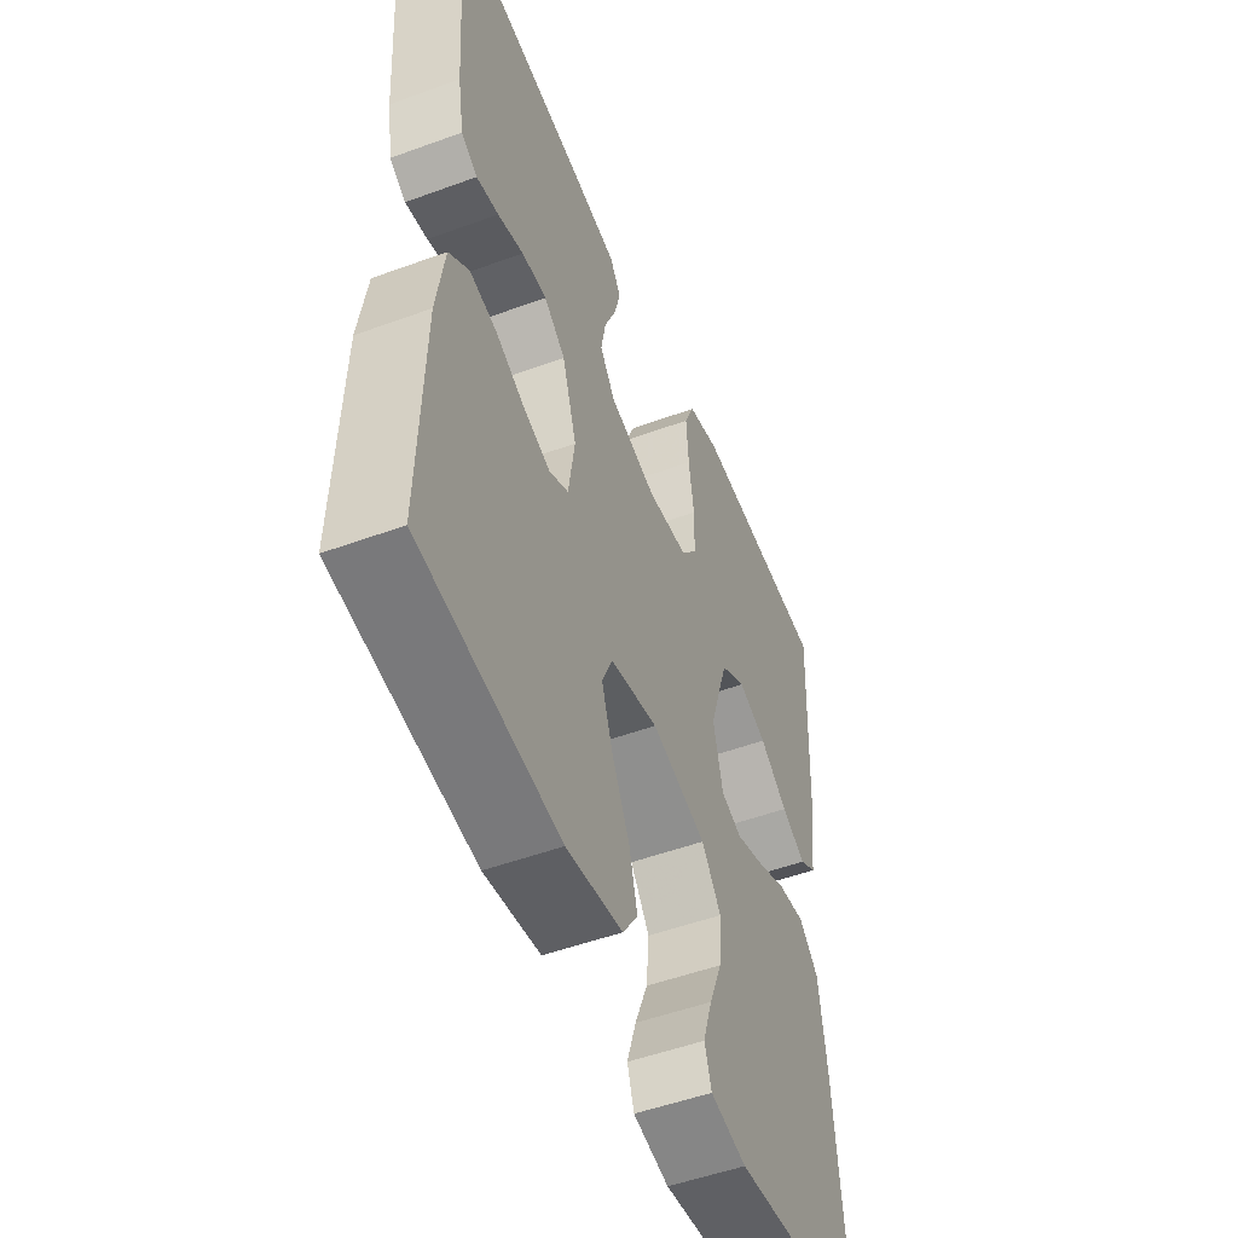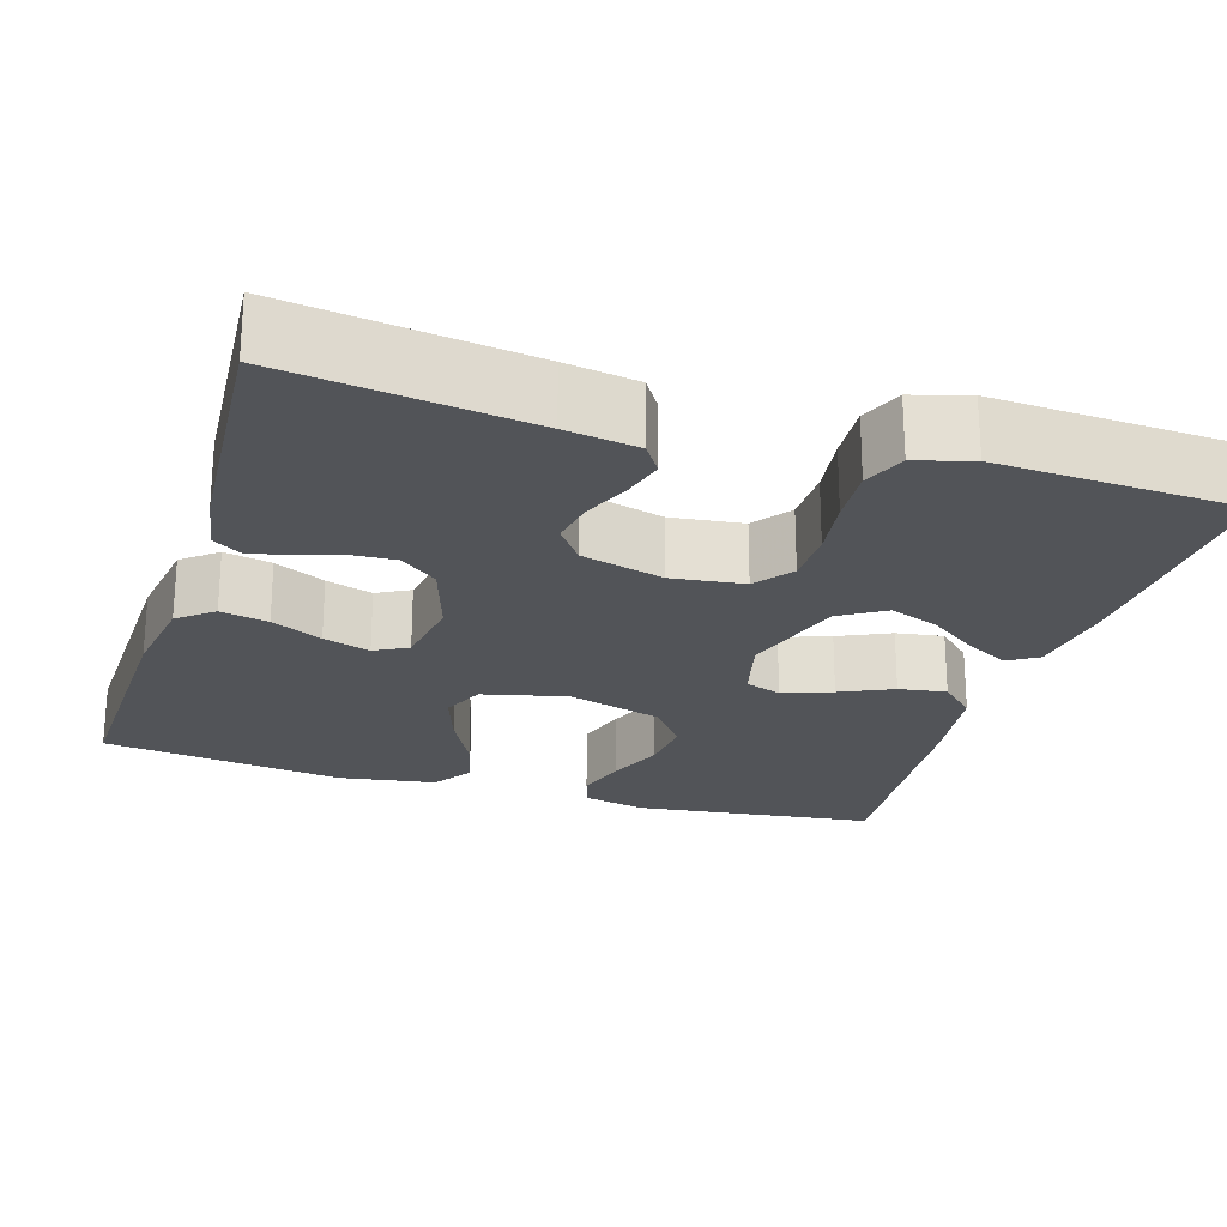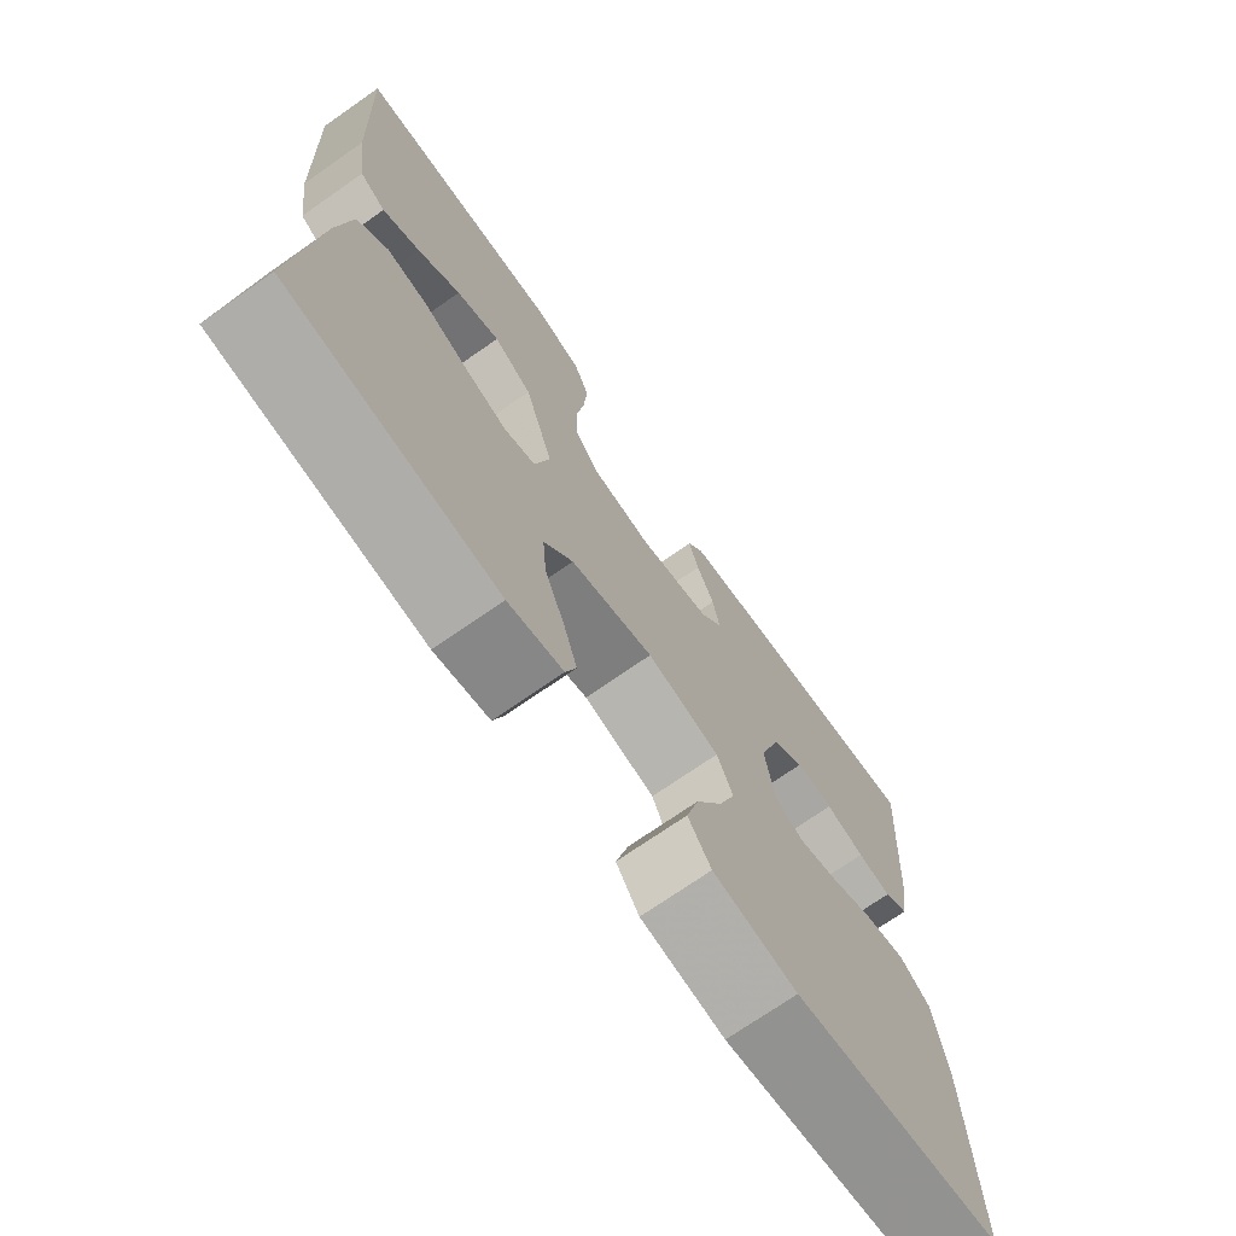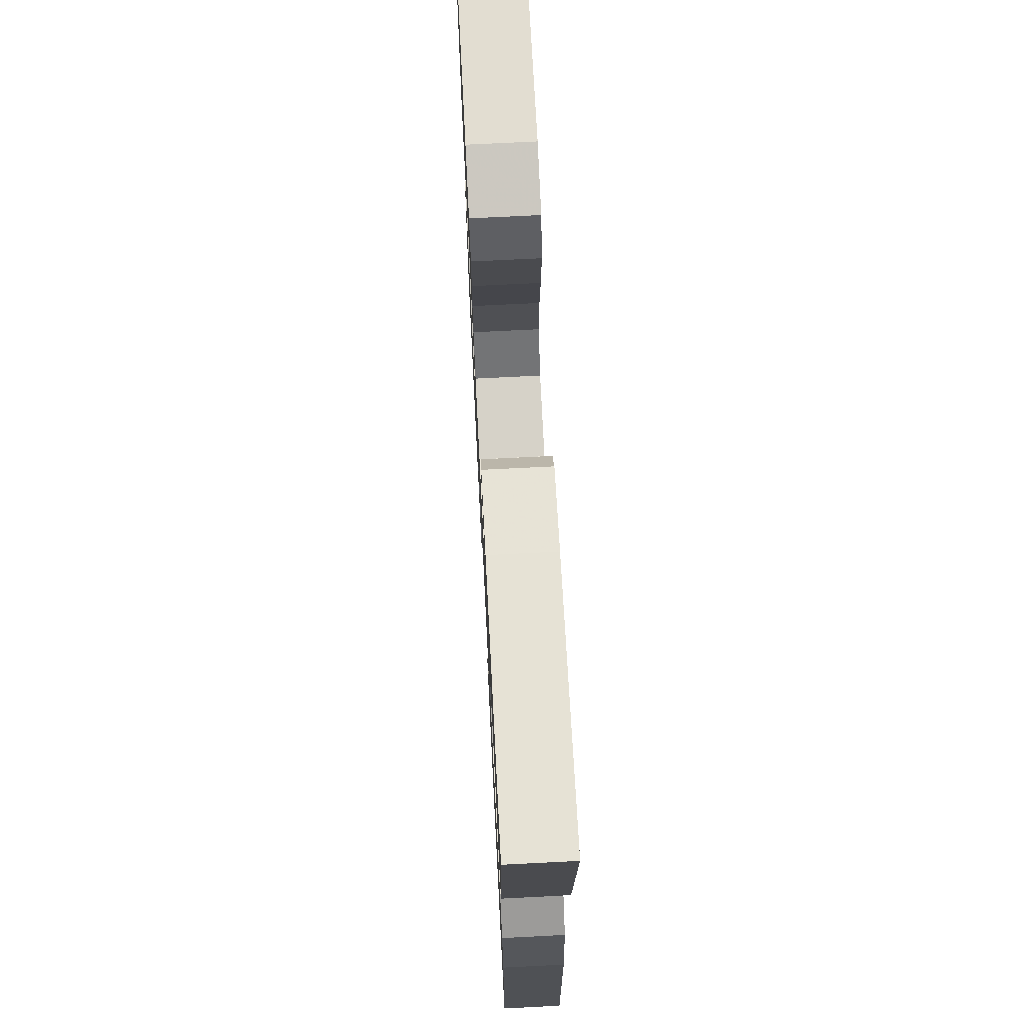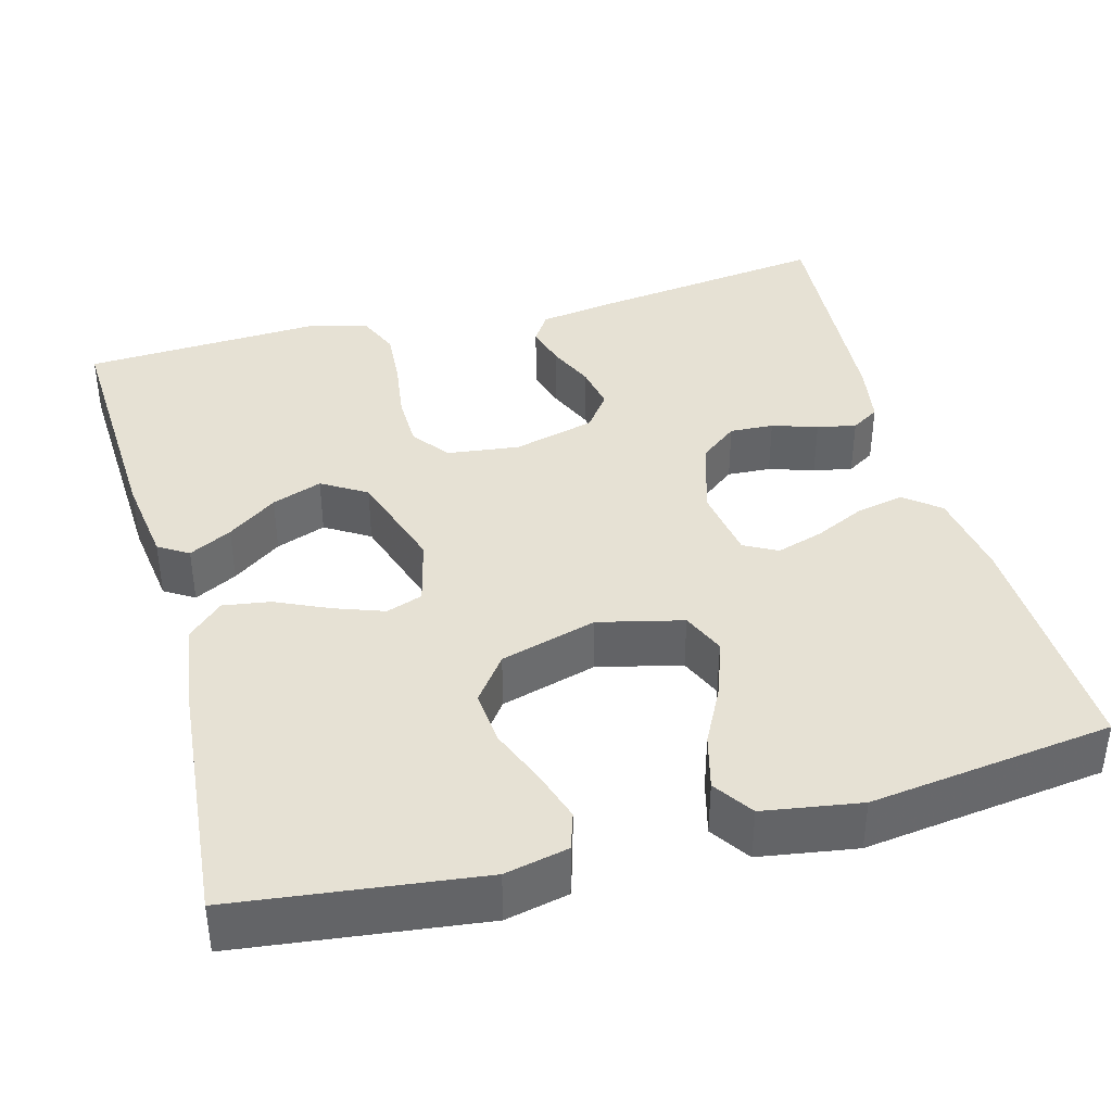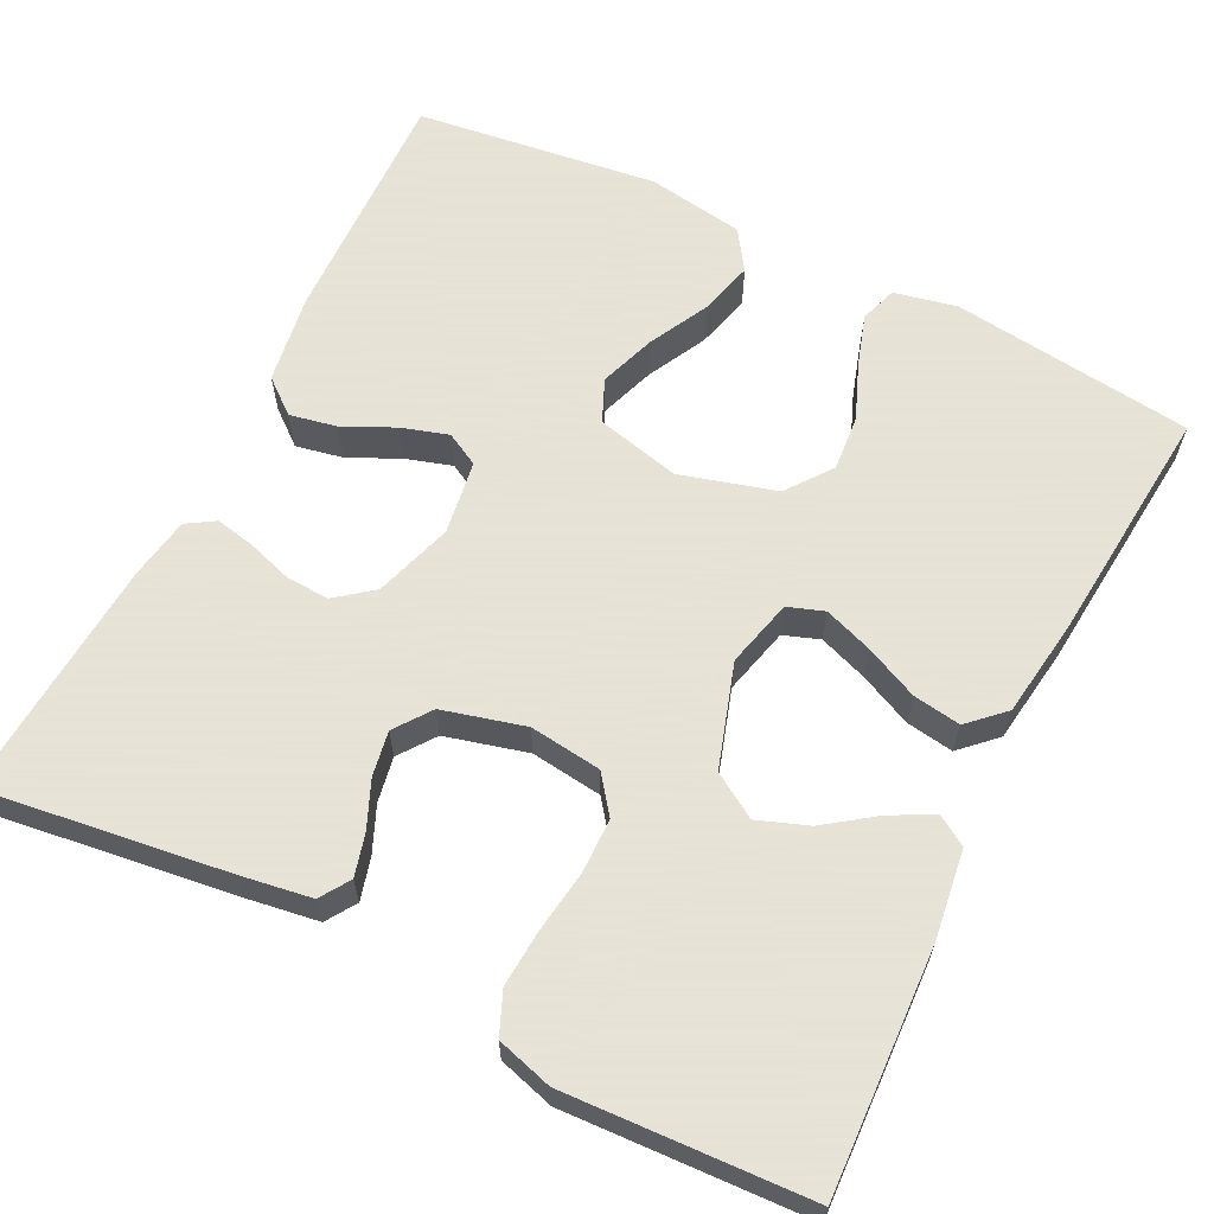
<metadata>
{"format":"obj","ext":"obj","renderer":"f3d","projection":"perspective","resolution":1024,"background":"white","views":[{"elev":-51.3,"azim":-68.3,"up":"+Z"},{"elev":-23.3,"azim":-17.2,"up":"+Y"},{"elev":-72.1,"azim":124.9,"up":"+Z"},{"elev":71.4,"azim":-92.9,"up":"+Z"},{"elev":39.2,"azim":164.8,"up":"+Y"},{"elev":62.8,"azim":26.6,"up":"+Y"}]}
</metadata>
<code>
v 0.5 0.07 -0.5
v 0.2 0.07 -0.537
v 0.122 0.07 -0.52
v 0.107 0.07 -0.474
v 0.127 0.07 -0.411
v 0.155 0.07 -0.341
v 0.161 0.07 -0.272
v 0.119 0.07 -0.216
v 0 0.07 -0.182
v -0.104 0.07 -0.207
v -0.127 0.07 -0.26
v -0.103 0.07 -0.329
v -0.065 0.07 -0.403
v -0.047 0.07 -0.471
v -0.08 0.07 -0.52
v -0.2 0.07 -0.539
v -0.5 0.07 -0.5
v -0.491 0.07 -0.2
v -0.474 0.07 -0.089
v -0.431 0.07 -0.054
v -0.372 0.07 -0.066
v -0.309 0.07 -0.096
v -0.251 0.07 -0.114
v -0.21 0.07 -0.092
v -0.196 0.07 0
v -0.227 0.07 0.097
v -0.273 0.07 0.133
v -0.327 0.07 0.13
v -0.383 0.07 0.112
v -0.431 0.07 0.102
v -0.466 0.07 0.124
v -0.479 0.07 0.2
v -0.5 0.07 0.5
v -0.2 0.07 0.46
v -0.11 0.07 0.446
v -0.086 0.07 0.409
v -0.1 0.07 0.357
v -0.125 0.07 0.299
v -0.135 0.07 0.243
v -0.102 0.07 0.198
v 0 0.07 0.171
v 0.089 0.07 0.182
v 0.124 0.07 0.228
v 0.125 0.07 0.296
v 0.114 0.07 0.372
v 0.109 0.07 0.443
v 0.131 0.07 0.495
v 0.2 0.07 0.515
v 0.5 0.07 0.5
v 0.486 0.07 0.2
v 0.471 0.07 0.09
v 0.434 0.07 0.067
v 0.381 0.07 0.095
v 0.32 0.07 0.139
v 0.258 0.07 0.162
v 0.203 0.07 0.128
v 0.162 0.07 0
v 0.183 0.07 -0.084
v 0.228 0.07 -0.1
v 0.289 0.07 -0.078
v 0.354 0.07 -0.048
v 0.413 0.07 -0.039
v 0.456 0.07 -0.08
v 0.473 0.07 -0.2
v 0.5 0 -0.5
v 0.2 0 -0.537
v 0.122 0 -0.52
v 0.107 0 -0.474
v 0.127 0 -0.411
v 0.155 0 -0.341
v 0.161 0 -0.272
v 0.119 0 -0.216
v 0 0 -0.182
v -0.104 0 -0.207
v -0.127 0 -0.26
v -0.103 0 -0.329
v -0.065 0 -0.403
v -0.047 0 -0.471
v -0.08 0 -0.52
v -0.2 0 -0.539
v -0.5 0 -0.5
v -0.491 0 -0.2
v -0.474 0 -0.089
v -0.431 0 -0.054
v -0.372 0 -0.066
v -0.309 0 -0.096
v -0.251 0 -0.114
v -0.21 0 -0.092
v -0.196 0 0
v -0.227 0 0.097
v -0.273 0 0.133
v -0.327 0 0.13
v -0.383 0 0.112
v -0.431 0 0.102
v -0.466 0 0.124
v -0.479 0 0.2
v -0.5 0 0.5
v -0.2 0 0.46
v -0.11 0 0.446
v -0.086 0 0.409
v -0.1 0 0.357
v -0.125 0 0.299
v -0.135 0 0.243
v -0.102 0 0.198
v 0 0 0.171
v 0.089 0 0.182
v 0.124 0 0.228
v 0.125 0 0.296
v 0.114 0 0.372
v 0.109 0 0.443
v 0.131 0 0.495
v 0.2 0 0.515
v 0.5 0 0.5
v 0.486 0 0.2
v 0.471 0 0.09
v 0.434 0 0.067
v 0.381 0 0.095
v 0.32 0 0.139
v 0.258 0 0.162
v 0.203 0 0.128
v 0.162 0 0
v 0.183 0 -0.084
v 0.228 0 -0.1
v 0.289 0 -0.078
v 0.354 0 -0.048
v 0.413 0 -0.039
v 0.456 0 -0.08
v 0.473 0 -0.2
f 60 61 62 63
f 59 60 63 64
f 58 59 64 1
f 51 52 53 54
f 51 54 55
f 50 51 55
f 49 50 55
f 48 49 55 56
f 44 45 46 47
f 43 44 47 48
f 35 36 37 38
f 35 38 39
f 34 35 39
f 33 34 39
f 32 33 39 40
f 28 29 30 31
f 27 28 31 32
f 19 20 21 22
f 19 22 23
f 18 19 23
f 17 18 23
f 16 17 23 24
f 12 13 14 15
f 11 12 15 16
f 3 4 5 6
f 1 2 3 6
f 58 1 6 7
f 57 58 7 8
f 43 48 56 57
f 42 43 57 8
f 41 42 8 9
f 27 32 40 41
f 26 27 41
f 25 26 41 9
f 11 16 24 25
f 10 11 25
f 9 10 25
f 127 126 125 124
f 128 127 124 123
f 65 128 123 122
f 118 117 116 115
f 119 118 115
f 119 115 114
f 119 114 113
f 120 119 113 112
f 111 110 109 108
f 112 111 108 107
f 102 101 100 99
f 103 102 99
f 103 99 98
f 103 98 97
f 104 103 97 96
f 95 94 93 92
f 96 95 92 91
f 86 85 84 83
f 87 86 83
f 87 83 82
f 87 82 81
f 88 87 81 80
f 79 78 77 76
f 80 79 76 75
f 70 69 68 67
f 70 67 66 65
f 71 70 65 122
f 72 71 122 121
f 121 120 112 107
f 72 121 107 106
f 73 72 106 105
f 105 104 96 91
f 105 91 90
f 73 105 90 89
f 89 88 80 75
f 89 75 74
f 89 74 73
f 1 65 66 2
f 2 66 67 3
f 3 67 68 4
f 4 68 69 5
f 5 69 70 6
f 6 70 71 7
f 7 71 72 8
f 8 72 73 9
f 9 73 74 10
f 10 74 75 11
f 11 75 76 12
f 12 76 77 13
f 13 77 78 14
f 14 78 79 15
f 15 79 80 16
f 16 80 81 17
f 17 81 82 18
f 18 82 83 19
f 19 83 84 20
f 20 84 85 21
f 21 85 86 22
f 22 86 87 23
f 23 87 88 24
f 24 88 89 25
f 25 89 90 26
f 26 90 91 27
f 27 91 92 28
f 28 92 93 29
f 29 93 94 30
f 30 94 95 31
f 31 95 96 32
f 32 96 97 33
f 33 97 98 34
f 34 98 99 35
f 35 99 100 36
f 36 100 101 37
f 37 101 102 38
f 38 102 103 39
f 39 103 104 40
f 40 104 105 41
f 41 105 106 42
f 42 106 107 43
f 43 107 108 44
f 44 108 109 45
f 45 109 110 46
f 46 110 111 47
f 47 111 112 48
f 48 112 113 49
f 49 113 114 50
f 50 114 115 51
f 51 115 116 52
f 52 116 117 53
f 53 117 118 54
f 54 118 119 55
f 55 119 120 56
f 56 120 121 57
f 57 121 122 58
f 58 122 123 59
f 59 123 124 60
f 60 124 125 61
f 61 125 126 62
f 62 126 127 63
f 63 127 128 64
f 64 128 65 1

</code>
